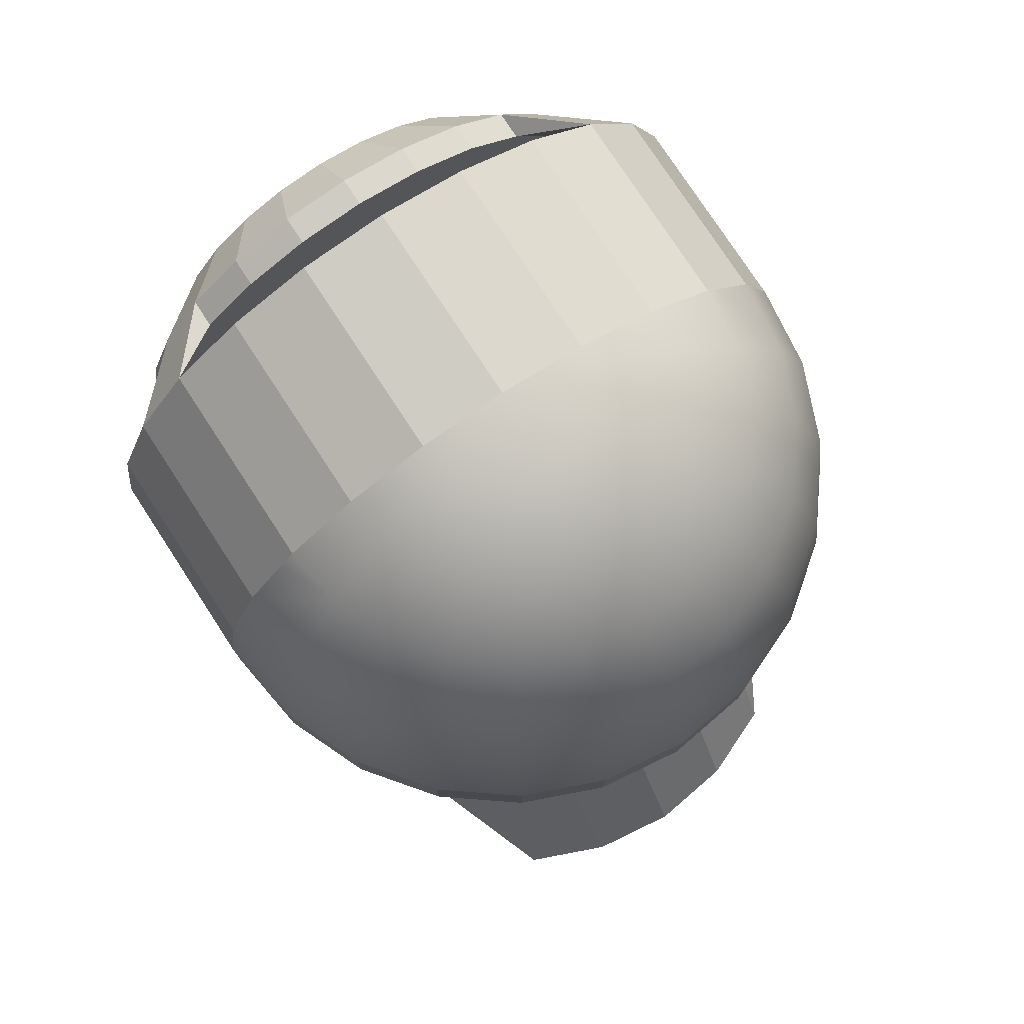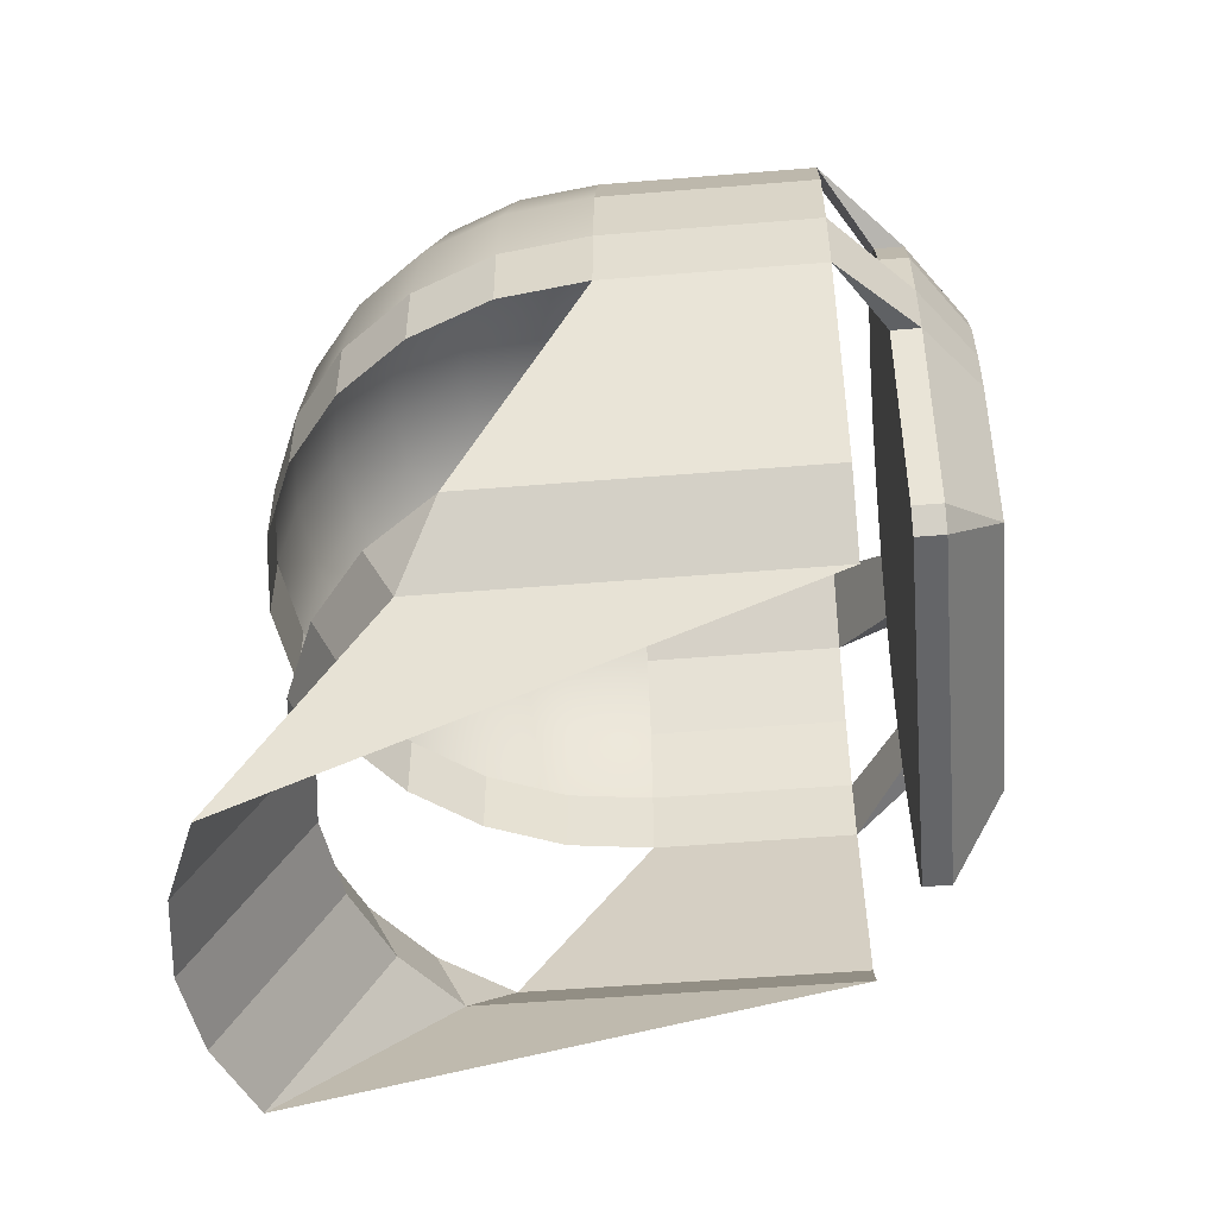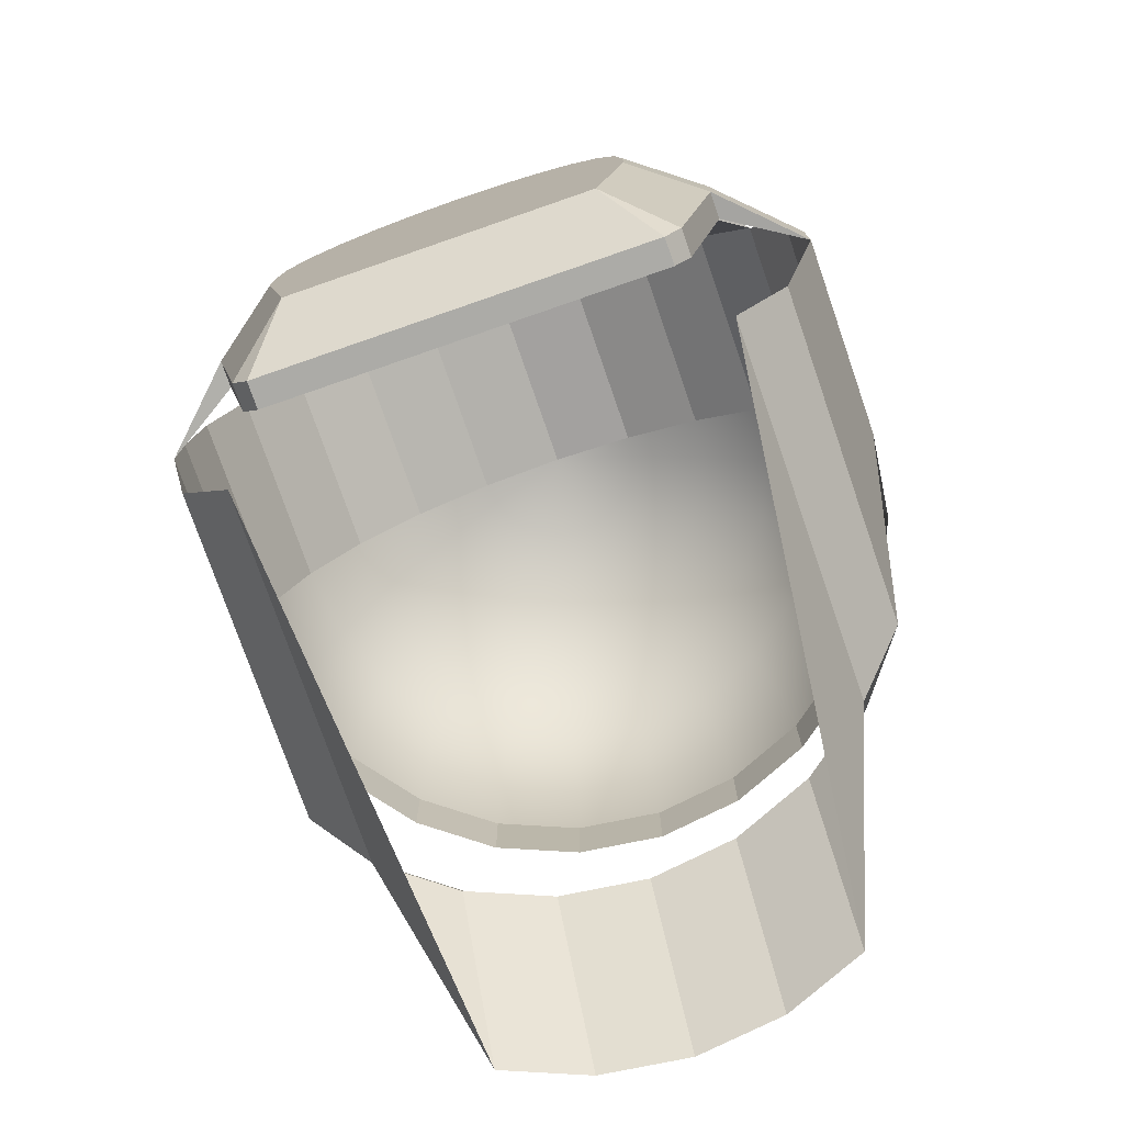
<metadata>
{"format":"obj","ext":"obj","renderer":"f3d","projection":"perspective","resolution":1024,"background":"white","views":[{"elev":77.4,"azim":146.8,"up":"+Y"},{"elev":-51.5,"azim":-84.9,"up":"+Y"},{"elev":-76.2,"azim":19.1,"up":"+Y"}]}
</metadata>
<code>
v 0.1748 0.1744 -0.02461
v 0.1919 0.1601 0.02223
v 0.1809 0.1744 0.02223
v 0.2216 0.1214 0.02223
v 0.1279 0.2151 0.02223
v 0.2141 0.1214 -0.03513
v 0.2216 0.1214 0.1785
v 0.1236 0.2151 -0.01089
v 0.1809 0.1744 0.1785
v 0.1567 0.1744 -0.06825
v 0.2472 0.05968 0.02223
v 0.2472 0.05968 0.1785
v 0.06623 0.2406 0.02223
v 0.1279 0.2151 0.1785
v 0.1919 0.1214 -0.08858
v 0.2388 0.05968 -0.04175
v 0.1383 0.1318 0.2153
v 0.1383 0.1318 0.2367
v 0.06397 0.2406 0.005084
v 0.1108 0.2151 -0.04175
v 0.1279 0.1744 -0.1057
v 0.2559 -0.006551 0.02223
v 0.2559 -0.006551 0.1785
v 0.1694 0.09125 0.2153
v 0.1694 0.09125 0.2367
v -0 0.2493 0.02223
v 0.06623 0.2406 0.1785
v 0.1567 0.1214 -0.1345
v 0.2141 0.05968 -0.1014
v 0.2472 -0.006551 -0.04401
v -0.1383 0.1318 0.2153
v 0.05736 0.2406 -0.01089
v 0.09047 0.2151 -0.06825
v 0.1108 0.1214 -0.1697
v 0.2472 -0.06325 -0.04401
v 0.2559 -0.06325 0.1785
v -0.1694 0.09125 0.2153
v -0.0978 0.1629 0.2153
v 0.09781 0.1629 0.2153
v -0 0.2493 0.1785
v 0.04683 0.2406 -0.02461
v 0.09047 0.1744 -0.1345
v 0.1236 0.05968 -0.1918
v 0.1748 0.05968 -0.1526
v 0.2216 -0.006551 -0.1057
v 0.2559 -0.06325 0.02223
v 0.1961 -0.05749 0.2153
v 0.1961 -0.05749 0.2367
v 0.1889 0.04408 0.2153
v -0.1889 0.04408 0.2153
v -0.2216 0.1214 0.1785
v 0.05063 0.1824 0.2153
v -0.06623 0.2406 0.1785
v 0.03311 0.2406 -0.03513
v 0.06397 0.2151 -0.08858
v 0.05736 0.1214 -0.1918
v 0.06397 0.05968 -0.2165
v 0.2216 -0.06325 -0.1057
v 0.2216 -0.2395 0.1785
v 0.1961 -0.01047 0.2153
v 0.1961 -0.01047 0.2367
v -0.1961 -0.01047 0.2153
v -0.1694 0.09125 0.2367
v -0.1809 0.1744 0.1785
v -0.05063 0.1824 0.2153
v -0.06623 0.2406 0.02223
v 0.01714 0.2406 -0.04175
v 0.04683 0.1744 -0.1526
v 0.1279 -0.006551 -0.1994
v 0.06623 -0.006551 -0.225
v 0.1809 -0.006551 -0.1587
v 0.2216 -0.2395 -0.07508
v -0.1961 -0.05749 0.2153
v -0.1383 0.1318 0.2367
v -0.2216 0.1214 0.02223
v -0 0.1891 0.2153
v -0.1279 0.2151 0.1785
v -0.06397 0.2406 0.005084
v -0 0.2406 -0.04401
v 0.03311 0.2151 -0.1014
v -0 0.1214 -0.1994
v -0 0.05968 -0.225
v -0 -0.006551 -0.2337
v 0.1809 -0.06325 -0.1587
v 0.2473 -0.1073 -0.0021
v 0.1809 -0.2885 0.1785
v 0.1659 -0.2131 0.2153
v -0.2559 -0.006551 0.1785
v -0.1961 -0.01047 0.2367
v -0.1809 0.1744 0.02223
v -0.2472 0.05968 0.02223
v -0.1279 0.2151 0.02223
v -0.1236 0.2151 -0.01089
v -0.05736 0.2406 -0.01089
v -0.01714 0.2406 -0.04175
v -0 0.2151 -0.1057
v -0 0.1744 -0.1587
v 0.1279 -0.06325 -0.1994
v 0.06623 -0.06325 -0.225
v -0 -0.06325 -0.2337
v 0.2388 -0.1514 -0.02643
v 0.1809 -0.2885 -0.1051
v -0.1659 -0.2131 0.2153
v -0.1961 -0.05749 0.2367
v -0.1919 0.1601 0.02223
v -0.2472 0.05968 0.1785
v -0.2388 0.05968 -0.04175
v -0.1108 0.2151 -0.04175
v -0.04683 0.2406 -0.02461
v -0.03311 0.2406 -0.03513
v -0.05736 0.1214 -0.1918
v -0.06397 0.05968 -0.2165
v -0.06623 -0.006551 -0.225
v -0.06623 -0.06325 -0.225
v 0.2302 -0.1954 -0.05075
v 0.1809 -0.2395 -0.1281
v 0.1279 -0.4218 -0.2239
v -0.1529 -0.2287 0.2153
v -0.2559 -0.06325 0.1785
v 0.1529 -0.2287 0.2153
v -0.2141 0.1214 -0.03513
v -0.1748 0.1744 -0.02461
v -0.2559 -0.006551 0.02223
v -0.2472 -0.006551 -0.04401
v -0.1567 0.1744 -0.06825
v -0.09047 0.2151 -0.06825
v -0.03311 0.2151 -0.1014
v -0.04683 0.1744 -0.1526
v 0.1279 -0.2885 -0.1458
v -0.2559 -0.06325 0.02223
v -0.1919 0.1214 -0.08858
v -0.2141 0.05968 -0.1014
v -0.1279 0.1744 -0.1057
v -0.06397 0.2151 -0.08858
v -0.1108 0.1214 -0.1697
v -0.1236 0.05968 -0.1918
v -0.1279 -0.006551 -0.1994
v -0.1279 -0.06325 -0.1994
v 0.1279 -0.2395 -0.1687
v 0.06623 -0.4218 -0.2495
v -0.2216 -0.2395 -0.07508
v -0.2472 -0.06325 -0.04401
v -0.2216 -0.006551 -0.1057
v -0.09047 0.1744 -0.1345
v 0.06623 -0.2885 -0.1713
v -0.2216 -0.2395 0.1785
v -0.2473 -0.1073 -0.0021
v -0.2216 -0.06325 -0.1057
v -0.1567 0.1214 -0.1345
v -0.1748 0.05968 -0.1526
v -0.1809 -0.006551 -0.1587
v -0.1809 -0.06325 -0.1587
v 0.06623 -0.2395 -0.1943
v -0 -0.4218 -0.2582
v -0.1809 -0.2885 -0.1051
v -0.2388 -0.1514 -0.02643
v -0 -0.2885 -0.18
v -0.1809 -0.2885 0.1785
v -0.1809 -0.2395 -0.1281
v -0.2302 -0.1954 -0.05075
v -0 -0.2395 -0.203
v -0.06623 -0.4218 -0.2495
v -0.1279 -0.4218 -0.2239
v -0.1279 -0.2395 -0.1687
v -0.06623 -0.2885 -0.1713
v -0.1279 -0.2885 -0.1458
v -0.06623 -0.2395 -0.1943
v 0.09938 0.09283 0.2781
v 0.1217 0.06372 0.2781
v 0.07027 0.1152 0.2781
v 0.09781 0.1629 0.2367
v -0.09938 0.09283 0.2781
v 0.1889 0.04408 0.2367
v 0.03637 0.1292 0.2781
v -0.1217 0.06372 0.2781
v 0.1358 0.02982 0.2781
v -0.07027 0.1152 0.2781
v 0.1415 -0.05223 0.2781
v -0.1889 0.04408 0.2367
v -0.0978 0.1629 0.2367
v -0.03637 0.1292 0.2781
v -0.05063 0.1824 0.2367
v 0.05063 0.1824 0.2367
v -0.1358 0.02982 0.2781
v 0.1415 -0.01405 0.2781
v 0.1178 -0.1741 0.2781
v -0 0.134 0.2781
v -0.1415 -0.01405 0.2781
v 0.1659 -0.2131 0.2367
v -0.1415 -0.05223 0.2781
v -0.1178 -0.1741 0.2781
v -0 0.1891 0.2367
v 0.1529 -0.2287 0.2367
v -0.1529 -0.2287 0.2367
v -0.1659 -0.2131 0.2367
v -0.2216 -0.1073 -0.09806
v -0.2216 -0.1514 -0.0904
v -0.1809 -0.1073 -0.1511
v -0.2408 -0.1073 -0.05177
v -0.2216 -0.1954 -0.08274
v -0.1809 -0.1514 -0.1434
v -0.2344 -0.1514 -0.05954
v -0.1279 -0.1073 -0.1917
v -0.1809 -0.1954 -0.1357
v -0.228 -0.1954 -0.06731
v -0.1279 -0.1514 -0.1841
v -0.06623 -0.1073 -0.2173
v -0.1279 -0.1954 -0.1764
v -0.06623 -0.1514 -0.2096
v -0 -0.1073 -0.226
v -0.06623 -0.1954 -0.202
v -0 -0.1514 -0.2183
v 0.06623 -0.1073 -0.2173
v -0 -0.1954 -0.2107
v 0.06623 -0.1514 -0.2096
v 0.1279 -0.1073 -0.1917
v 0.06623 -0.1954 -0.202
v 0.1279 -0.1514 -0.1841
v 0.1809 -0.1073 -0.1511
v 0.1279 -0.1954 -0.1764
v 0.1809 -0.1514 -0.1434
v 0.2216 -0.1073 -0.09806
v 0.1809 -0.1954 -0.1357
v 0.2216 -0.1514 -0.0904
v 0.2408 -0.1073 -0.05177
v 0.2216 -0.1954 -0.08274
v 0.2344 -0.1514 -0.05954
v 0.228 -0.1954 -0.06731
g mesh1_mesh1-geometry
f 1 2 3
f 2 1 4
f 4 3 2
f 5 1 3
f 4 1 6
f 7 3 4
f 1 5 8
f 9 5 3
f 10 6 1
f 6 11 4
f 3 7 9
f 4 12 7
f 13 8 5
f 8 10 1
f 5 9 14
f 6 10 15
f 11 6 16
f 12 4 11
f 7 17 9
f 18 7 9
f 8 13 19
f 14 13 5
f 10 8 20
f 21 15 10
f 15 16 6
f 16 22 11
f 11 23 12
f 17 7 24
f 9 17 18
f 7 18 25
f 13 26 19
f 19 20 8
f 13 14 27
f 20 21 10
f 15 21 28
f 16 15 29
f 22 16 30
f 23 11 22
f 7 25 24
f 24 31 17
f 27 26 13
f 19 26 32
f 20 19 32
f 21 20 33
f 21 34 28
f 28 29 15
f 29 30 16
f 35 22 30
f 22 36 23
f 24 37 31
f 17 31 38
f 17 38 39
f 26 27 40
f 32 26 41
f 32 33 20
f 33 42 21
f 34 21 42
f 43 28 34
f 29 28 44
f 30 29 45
f 22 35 46
f 45 35 30
f 36 22 46
f 47 23 36
f 23 48 36
f 49 50 24
f 24 50 37
f 51 31 37
f 39 38 52
f 53 26 40
f 41 26 54
f 33 32 41
f 42 33 55
f 42 56 34
f 28 43 44
f 34 57 43
f 44 45 29
f 35 45 58
f 46 59 36
f 23 47 60
f 36 48 47
f 48 23 61
f 49 62 50
f 63 51 37
f 31 51 64
f 52 38 65
f 26 53 66
f 54 26 67
f 55 41 54
f 41 55 33
f 55 68 42
f 56 42 68
f 57 34 56
f 69 44 43
f 70 43 57
f 45 44 71
f 71 58 45
f 59 46 72
f 47 73 60
f 23 60 61
f 60 62 49
f 74 51 63
f 64 74 31
f 75 64 51
f 51 74 64
f 52 65 76
f 77 66 53
f 26 66 78
f 67 26 79
f 80 54 67
f 54 80 55
f 68 55 80
f 68 81 56
f 56 82 57
f 44 69 71
f 43 70 69
f 57 83 70
f 58 71 84
f 72 46 85
f 72 86 59
f 87 73 47
f 60 73 62
f 62 88 89
f 64 75 90
f 51 91 75
f 66 77 92
f 66 93 78
f 26 78 94
f 26 95 79
f 96 67 79
f 67 96 80
f 96 68 80
f 81 68 97
f 82 56 81
f 83 57 82
f 98 71 69
f 99 69 70
f 100 70 83
f 71 98 84
f 72 85 101
f 86 72 102
f 87 103 73
f 73 88 62
f 88 104 89
f 90 75 105
f 92 64 90
f 91 51 106
f 107 75 91
f 64 92 77
f 93 66 92
f 108 78 93
f 78 108 94
f 26 94 109
f 26 110 95
f 95 96 79
f 68 96 97
f 97 111 81
f 81 112 82
f 82 113 83
f 69 99 98
f 70 100 99
f 83 114 100
f 72 101 115
f 116 102 72
f 117 86 102
f 87 118 103
f 104 119 73
f 88 73 119
f 118 87 120
f 104 88 119
f 121 105 75
f 122 90 105
f 122 92 90
f 106 123 91
f 75 107 121
f 91 124 107
f 92 122 93
f 93 125 108
f 126 94 108
f 94 126 109
f 26 109 110
f 110 127 95
f 96 95 127
f 127 97 96
f 111 97 128
f 112 81 111
f 113 82 112
f 114 83 113
f 116 129 102
f 129 117 102
f 130 88 119
f 105 121 122
f 123 106 88
f 124 91 123
f 107 131 121
f 124 132 107
f 125 93 122
f 133 108 125
f 108 133 126
f 134 109 126
f 109 134 110
f 127 110 134
f 97 127 128
f 128 135 111
f 111 136 112
f 112 137 113
f 113 138 114
f 129 116 139
f 129 140 117
f 88 130 123
f 119 141 130
f 121 125 122
f 123 142 124
f 131 107 132
f 125 121 131
f 132 124 143
f 131 133 125
f 144 126 133
f 126 144 134
f 134 128 127
f 135 128 144
f 136 111 135
f 137 112 136
f 138 113 137
f 139 145 129
f 140 129 145
f 142 123 130
f 141 119 146
f 130 141 147
f 148 124 142
f 132 149 131
f 124 148 143
f 143 150 132
f 133 131 149
f 149 144 133
f 128 134 144
f 144 149 135
f 135 150 136
f 136 151 137
f 137 152 138
f 145 139 153
f 145 154 140
f 146 155 141
f 147 141 156
f 149 132 150
f 152 143 148
f 150 143 151
f 150 135 149
f 151 136 150
f 152 137 151
f 153 157 145
f 154 145 157
f 155 146 158
f 159 141 155
f 156 141 160
f 143 152 151
f 157 153 161
f 157 162 154
f 163 155 158
f 155 164 159
f 161 165 157
f 162 157 165
f 155 163 166
f 164 155 166
f 165 161 167
f 165 163 162
f 163 165 166
f 166 167 164
f 167 166 165
g mesh1_mesh1-geometry
f 3 2 1
f 4 1 2
f 2 3 4
f 3 1 5
f 6 1 4
f 4 3 7
f 8 5 1
f 3 5 9
f 1 6 10
f 4 11 6
f 9 7 3
f 7 12 4
f 5 8 13
f 1 10 8
f 14 9 5
f 15 10 6
f 16 6 11
f 11 4 12
f 19 13 8
f 5 13 14
f 20 8 10
f 10 15 21
f 6 16 15
f 11 22 16
f 12 23 11
f 19 26 13
f 8 20 19
f 27 14 13
f 10 21 20
f 28 21 15
f 29 15 16
f 30 16 22
f 22 11 23
f 168 25 18
f 13 26 27
f 32 26 19
f 32 19 20
f 33 20 21
f 28 34 21
f 15 29 28
f 16 30 29
f 30 22 35
f 23 36 22
f 25 168 169
f 18 170 168
f 40 27 26
f 41 26 32
f 20 33 32
f 21 42 33
f 42 21 34
f 34 28 43
f 44 28 29
f 45 29 30
f 46 35 22
f 30 35 45
f 46 22 36
f 170 18 171
f 172 169 168
f 169 173 25
f 172 168 170
f 40 26 53
f 54 26 41
f 41 32 33
f 55 33 42
f 34 56 42
f 44 43 28
f 43 57 34
f 29 45 44
f 58 45 35
f 36 59 46
f 171 174 170
f 175 169 172
f 173 169 176
f 172 170 177
f 66 53 26
f 67 26 54
f 54 41 55
f 33 55 41
f 42 68 55
f 68 42 56
f 56 34 57
f 43 44 69
f 57 43 70
f 71 44 45
f 45 58 71
f 72 46 59
f 61 178 48
f 63 172 74
f 179 175 63
f 51 64 75
f 74 177 180
f 180 181 182
f 174 171 183
f 177 170 174
f 184 169 175
f 172 63 175
f 184 176 169
f 176 61 173
f 177 74 172
f 53 66 77
f 78 66 26
f 79 26 67
f 67 54 80
f 55 80 54
f 80 55 68
f 56 81 68
f 57 82 56
f 71 69 44
f 69 70 43
f 70 83 57
f 84 71 58
f 85 46 72
f 59 86 72
f 178 61 185
f 186 48 178
f 89 184 179
f 175 179 184
f 90 75 64
f 75 91 51
f 181 180 177
f 187 182 181
f 183 187 174
f 177 174 181
f 188 176 184
f 61 176 185
f 92 77 66
f 78 93 66
f 94 78 26
f 79 95 26
f 79 67 96
f 80 96 67
f 80 68 96
f 97 68 81
f 81 56 82
f 82 57 83
f 69 71 98
f 70 69 99
f 83 70 100
f 84 98 71
f 101 85 72
f 102 72 86
f 48 186 189
f 190 178 185
f 178 191 186
f 190 89 104
f 184 89 188
f 105 75 90
f 90 64 92
f 106 51 91
f 91 75 107
f 182 187 192
f 181 174 187
f 187 183 192
f 188 185 176
f 77 92 64
f 92 66 93
f 93 78 108
f 94 108 78
f 109 94 26
f 95 110 26
f 79 96 95
f 97 96 68
f 81 111 97
f 82 112 81
f 83 113 82
f 98 99 69
f 99 100 70
f 100 114 83
f 115 101 72
f 72 102 116
f 102 86 117
f 186 193 189
f 191 178 190
f 190 185 188
f 194 186 191
f 89 190 188
f 104 191 190
f 75 105 121
f 105 90 122
f 90 92 122
f 91 123 106
f 121 107 75
f 107 124 91
f 93 122 92
f 108 125 93
f 108 94 126
f 109 126 94
f 110 109 26
f 95 127 110
f 127 95 96
f 96 97 127
f 128 97 111
f 111 81 112
f 112 82 113
f 113 83 114
f 102 129 116
f 102 117 129
f 191 104 195
f 119 88 130
f 186 194 193
f 191 195 194
f 122 121 105
f 88 106 123
f 123 91 124
f 121 131 107
f 107 132 124
f 122 93 125
f 125 108 133
f 126 133 108
f 126 109 134
f 110 134 109
f 134 110 127
f 128 127 97
f 111 135 128
f 112 136 111
f 113 137 112
f 114 138 113
f 139 116 129
f 117 140 129
f 123 130 88
f 130 141 119
f 122 125 121
f 124 142 123
f 132 107 131
f 131 121 125
f 143 124 132
f 125 133 131
f 133 126 144
f 134 144 126
f 127 128 134
f 144 128 135
f 135 111 136
f 136 112 137
f 137 113 138
f 129 145 139
f 145 129 140
f 130 123 142
f 146 119 141
f 147 141 130
f 142 124 148
f 131 149 132
f 143 148 124
f 132 150 143
f 149 131 133
f 133 144 149
f 144 134 128
f 135 149 144
f 136 150 135
f 137 151 136
f 138 152 137
f 153 139 145
f 140 154 145
f 141 155 146
f 156 141 147
f 150 132 149
f 148 143 152
f 151 143 150
f 149 135 150
f 150 136 151
f 151 137 152
f 145 157 153
f 157 145 154
f 158 146 155
f 155 141 159
f 160 141 156
f 151 152 143
f 161 153 157
f 154 162 157
f 158 155 163
f 159 164 155
f 157 165 161
f 165 157 162
f 166 163 155
f 166 155 164
f 167 161 165
f 162 163 165
f 166 165 163
f 164 167 166
f 165 166 167
g mesh1_mesh1-geometry
f 9 17 7
f 9 7 18
f 24 7 17
f 18 17 9
f 25 18 7
f 24 25 7
f 17 31 24
f 17 24 18
f 17 18 39
f 25 18 24
f 18 25 168
f 24 49 25
f 31 37 24
f 38 31 17
f 171 39 18
f 39 38 17
f 169 168 25
f 168 170 18
f 36 23 47
f 36 48 23
f 173 25 49
f 24 50 49
f 37 50 24
f 37 31 63
f 37 31 51
f 38 180 31
f 39 171 52
f 171 18 170
f 52 38 39
f 168 169 172
f 25 173 169
f 170 168 172
f 60 47 23
f 47 48 36
f 61 23 48
f 49 60 173
f 50 62 49
f 50 37 179
f 74 63 31
f 63 179 37
f 37 51 63
f 64 51 31
f 74 31 180
f 180 38 182
f 183 52 171
f 170 174 171
f 65 38 52
f 172 169 175
f 176 169 173
f 177 170 172
f 60 73 47
f 60 47 61
f 61 60 23
f 48 61 47
f 47 87 48
f 48 178 61
f 61 173 60
f 49 62 60
f 62 50 89
f 179 89 50
f 74 172 63
f 63 51 74
f 31 74 64
f 63 175 179
f 64 74 51
f 180 177 74
f 65 182 38
f 182 181 180
f 52 183 76
f 183 171 174
f 174 170 177
f 76 65 52
f 175 169 184
f 175 63 172
f 169 176 184
f 173 61 176
f 172 74 177
f 47 73 87
f 62 73 60
f 189 48 87
f 185 61 178
f 178 48 186
f 89 104 62
f 89 88 62
f 179 184 89
f 184 179 175
f 177 180 181
f 182 65 192
f 181 182 187
f 192 76 183
f 174 187 183
f 181 174 177
f 76 192 65
f 184 176 188
f 185 176 61
f 73 103 87
f 73 62 104
f 62 88 73
f 189 186 48
f 87 120 189
f 185 178 190
f 186 191 178
f 104 89 190
f 89 104 88
f 188 89 184
f 192 187 182
f 187 174 181
f 192 183 187
f 176 185 188
f 103 118 87
f 103 73 195
f 104 195 73
f 73 119 104
f 119 73 88
f 189 193 186
f 193 189 120
f 120 87 118
f 190 178 191
f 188 185 190
f 191 186 194
f 188 190 89
f 190 191 104
f 119 88 104
f 118 103 194
f 195 194 103
f 195 104 191
f 193 194 186
f 193 120 194
f 118 194 120
f 194 195 191
g mesh1_mesh1-geometry
f 18 24 17
f 39 18 17
f 24 18 25
f 25 49 24
f 18 39 171
f 49 25 173
f 63 31 37
f 31 180 38
f 52 171 39
f 173 60 49
f 179 37 50
f 31 63 74
f 37 179 63
f 180 31 74
f 182 38 180
f 171 52 183
f 61 47 60
f 47 61 48
f 48 87 47
f 60 173 61
f 89 50 62
f 50 89 179
f 38 182 65
f 76 183 52
f 87 48 189
f 62 104 89
f 192 65 182
f 183 76 192
f 65 192 76
f 104 62 73
f 189 120 87
f 195 73 103
f 73 195 104
f 120 189 193
f 194 103 118
f 103 194 195
f 194 120 193
f 120 194 118
g mesh2_mesh2-geometry
l 148 196
l 196 197
l 198 196
l 196 199
l 197 200
l 201 197
l 197 202
l 201 198
l 198 152
l 203 198
l 142 199
l 199 202
l 199 147
l 200 141
l 204 200
l 200 205
l 206 201
l 204 201
l 202 205
l 202 156
l 206 203
l 203 138
l 207 203
l 205 141
l 159 204
l 208 204
l 205 160
l 209 206
l 208 206
l 114 207
l 207 209
l 210 207
l 164 208
l 211 208
l 209 211
l 212 209
l 212 210
l 210 100
l 213 210
l 211 167
l 214 211
l 215 212
l 214 212
l 99 213
l 213 215
l 216 213
l 161 214
l 217 214
l 215 217
l 215 218
l 218 216
l 216 98
l 219 216
l 217 153
l 220 217
l 218 221
l 220 218
l 84 219
l 219 221
l 222 219
l 139 220
l 223 220
l 221 223
l 221 224
l 58 222
l 222 224
l 225 222
l 223 116
l 226 223
l 224 226
l 224 227
l 35 225
l 225 227
l 85 225
l 226 72
l 226 228
l 227 228
l 227 101
l 228 72
l 228 115
g mesh3_mesh3-geometry
l 52 27

</code>
